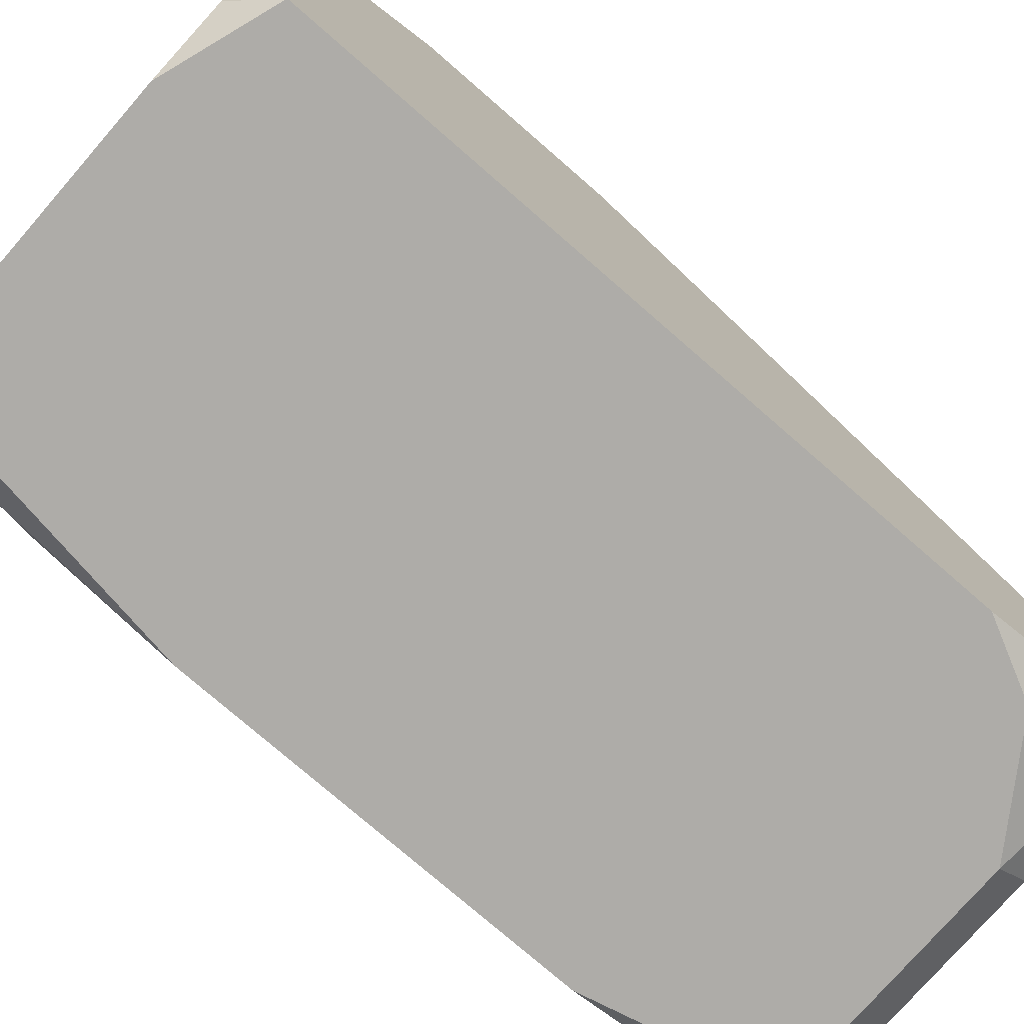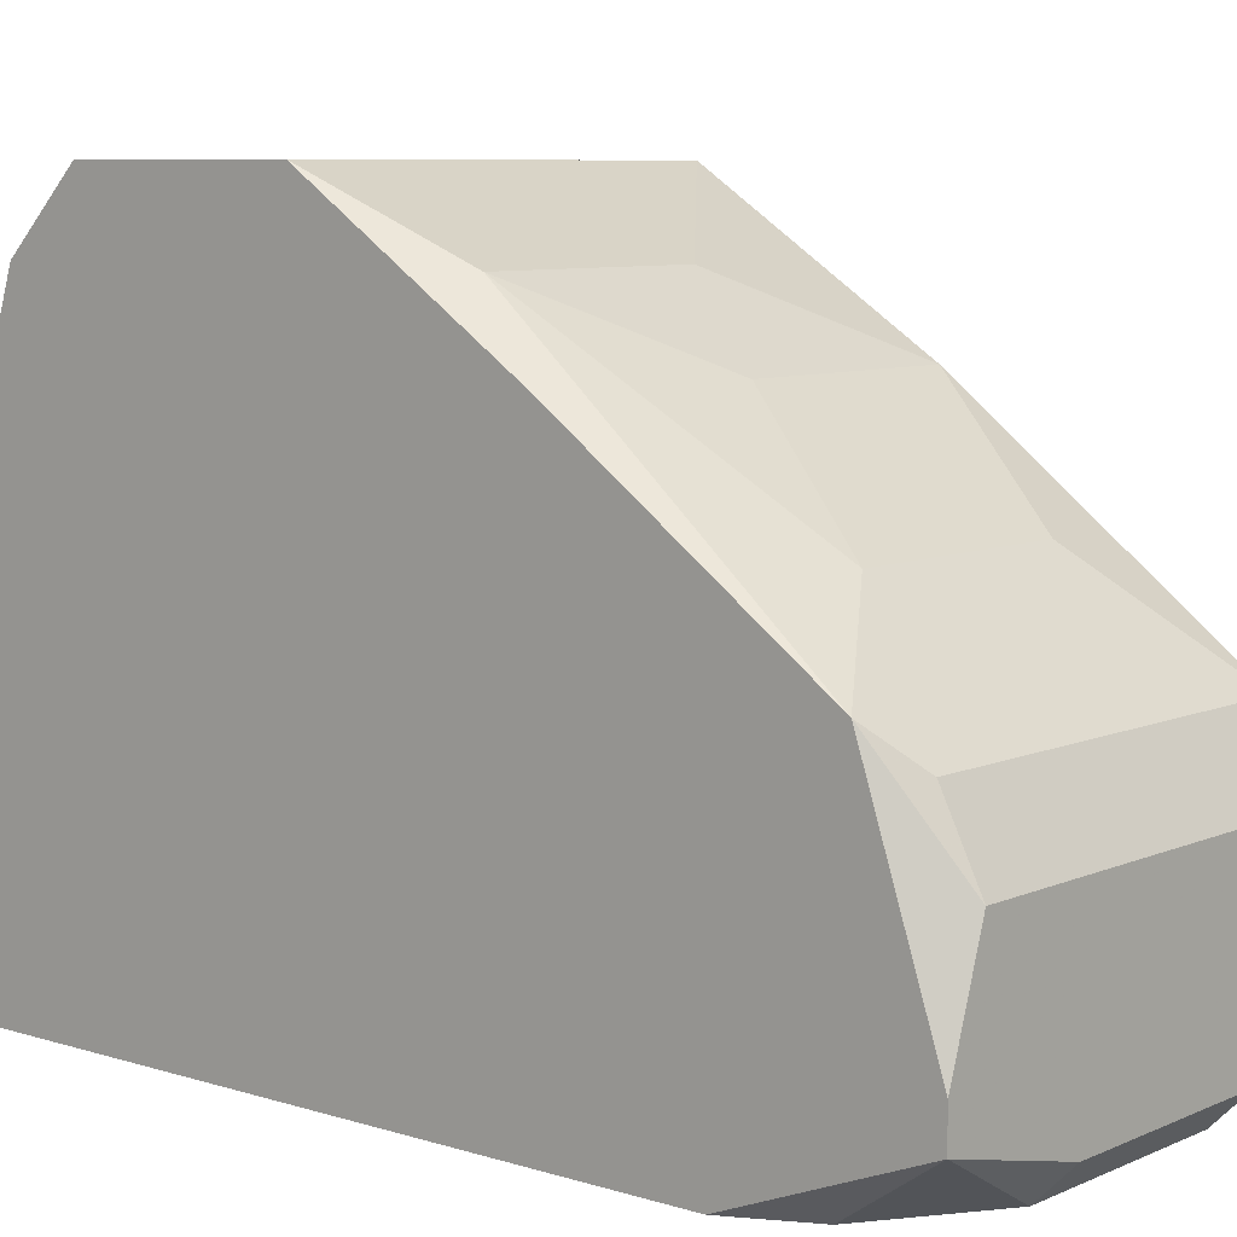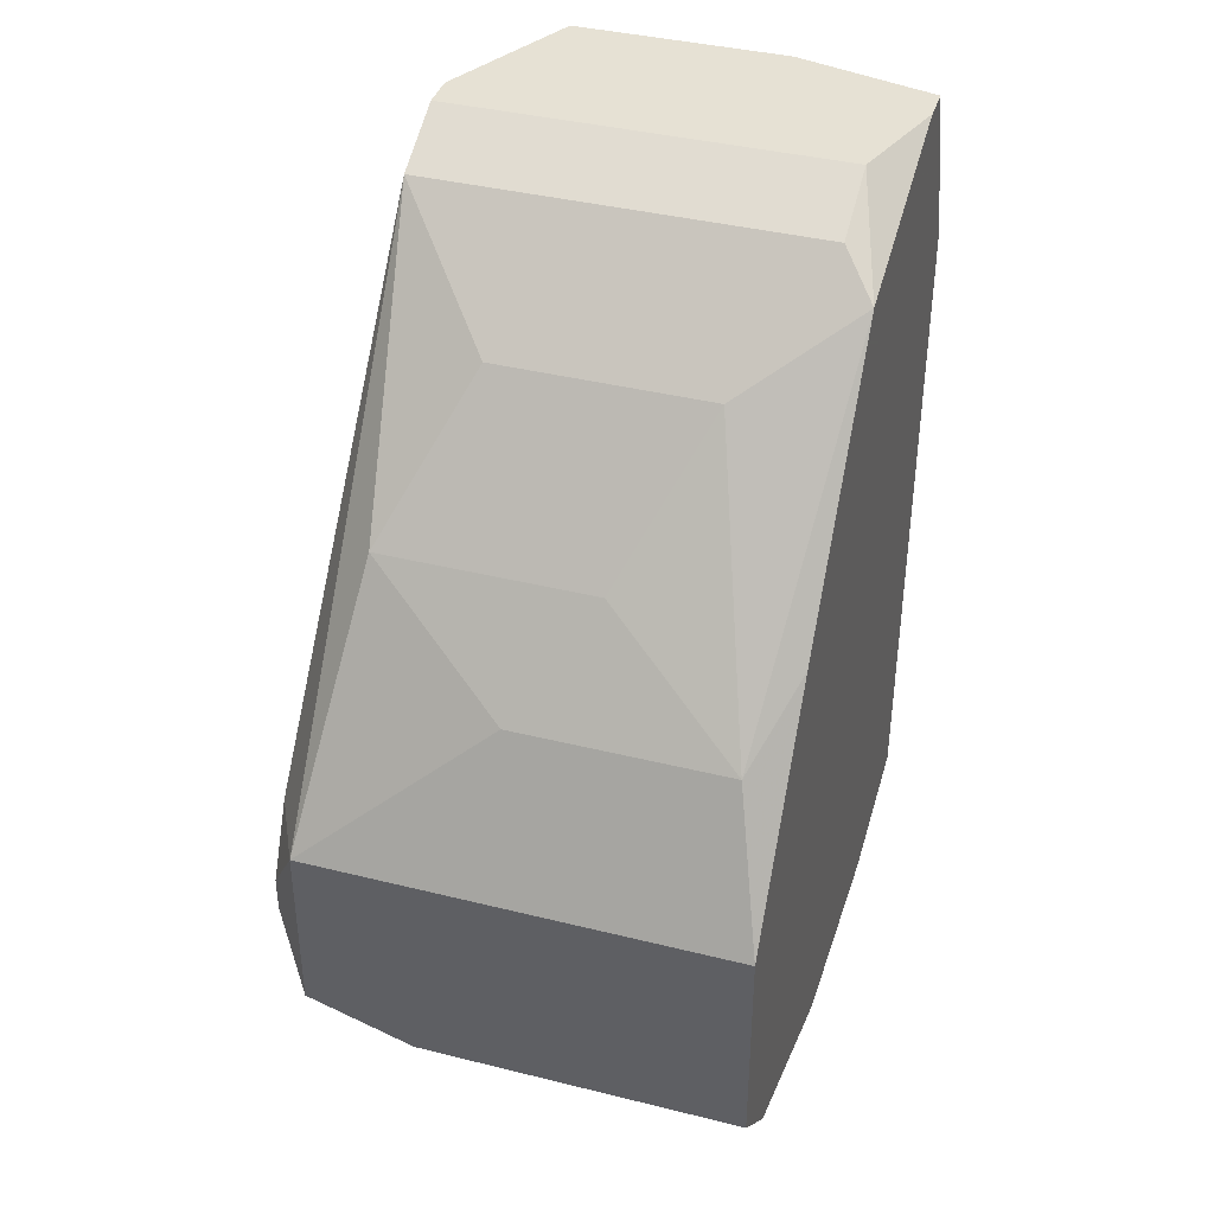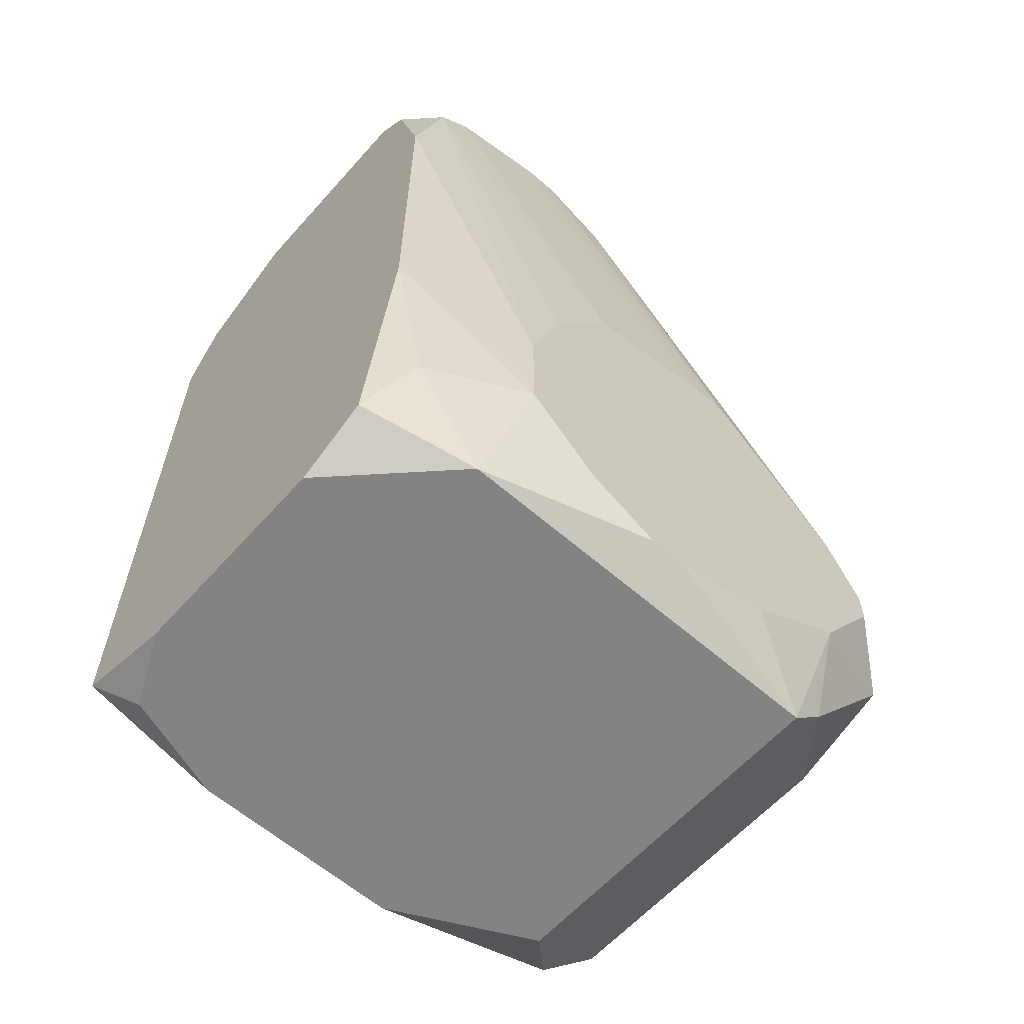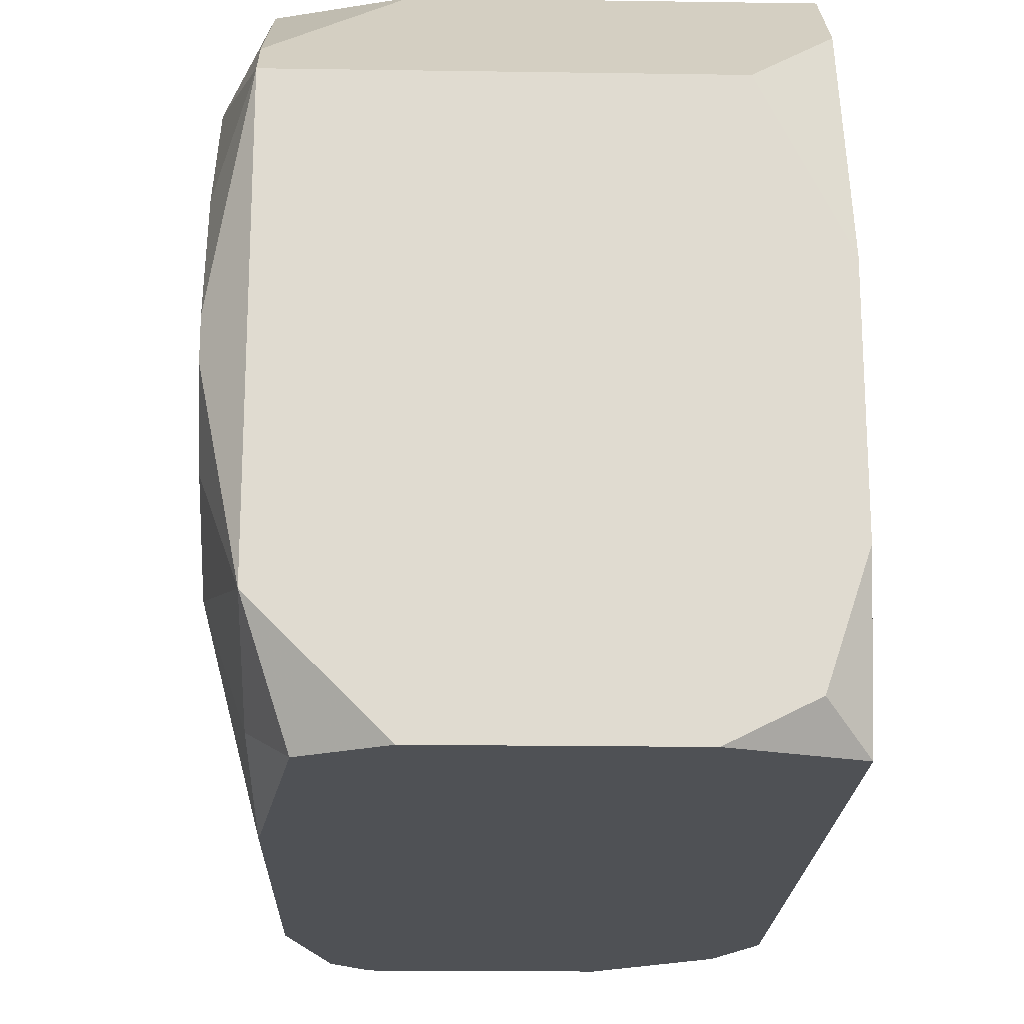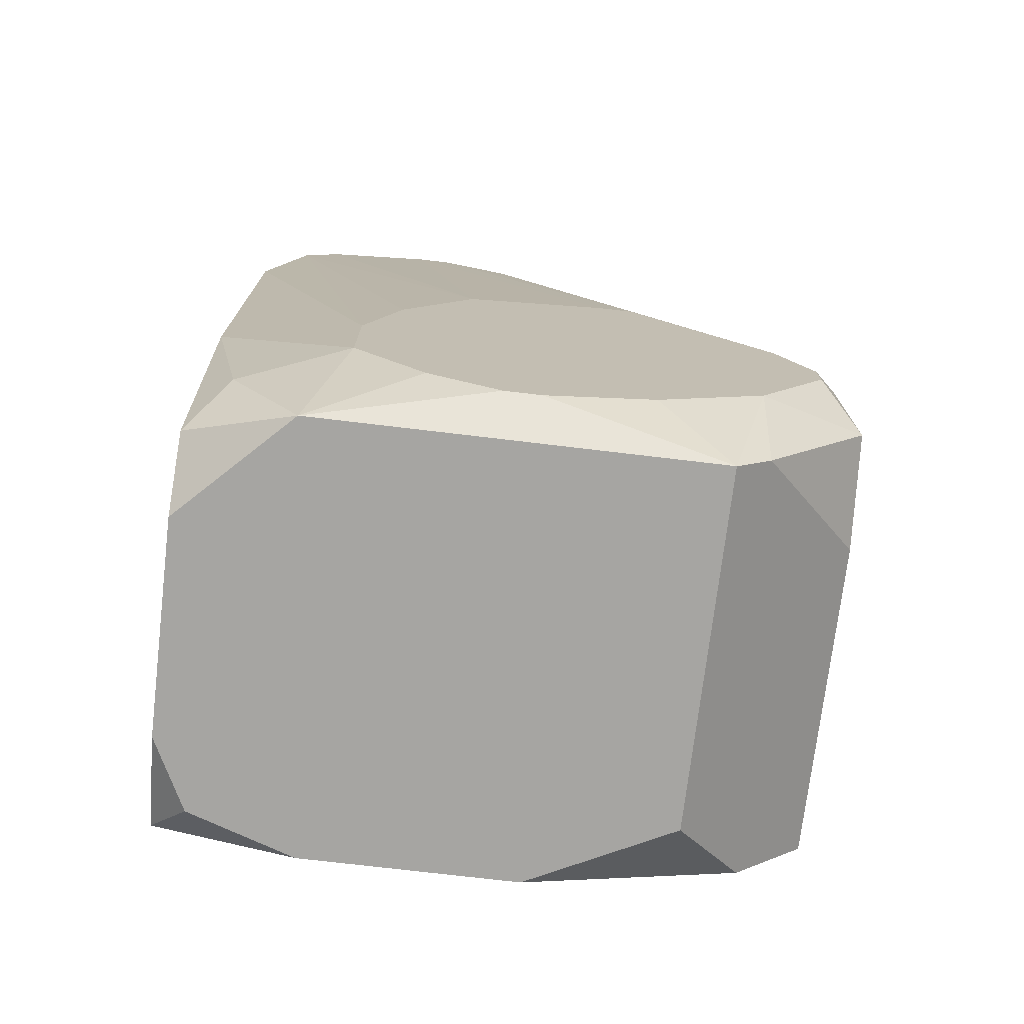
<metadata>
{"format":"obj","ext":"obj","renderer":"f3d","projection":"perspective","resolution":1024,"background":"white","views":[{"elev":-76.9,"azim":49.0,"up":"+Z"},{"elev":7.9,"azim":130.4,"up":"+Z"},{"elev":39.0,"azim":17.3,"up":"+Y"},{"elev":-61.1,"azim":-131.6,"up":"+Y"},{"elev":-19.5,"azim":-1.6,"up":"+Z"},{"elev":-73.6,"azim":-96.8,"up":"+Y"}]}
</metadata>
<code>
v -0.005883 0.01284 0.024
v 0.005066 0.03305 0.01979
v 0.005066 0.03305 0.01895
v 0.005066 0.03136 0.02484
v -0.005883 0.01284 0.02484
v 0.005066 0.02884 0.01726
v 0.005066 0.02547 0.02905
v 0.005066 0.02042 0.03242
v -0.005883 0.01368 0.02232
v 0.005066 0.01536 0.03242
v 0.005066 0.01368 0.03074
v 0.005066 0.01284 0.01726
v 0.005066 0.01199 0.02569
v 0.005066 0.01199 0.02063
v 0.004223 0.03305 0.02232
v 0.004223 0.03221 0.024
v 0.004223 0.03052 0.01726
v 0.004223 0.02378 0.03074
v 0.004223 0.01199 0.01811
v 0.003381 0.01199 0.02905
v -0.005883 0.01368 0.02737
v 0.002539 0.02968 0.02653
v 0.002539 0.01199 0.01726
v 0.001697 0.03305 0.01811
v 0.001697 0.03221 0.01726
v 0.0008544 0.02631 0.02905
v -0.00083 0.02378 0.03074
v -0.002514 0.02968 0.02653
v -0.002514 0.01536 0.03242
v -0.002514 0.01199 0.01726
v -0.003357 0.03305 0.01811
v -0.003357 0.03221 0.01726
v -0.004199 0.03136 0.01726
v -0.004199 0.02631 0.02905
v -0.004199 0.01284 0.01726
v -0.005041 0.03305 0.02232
v -0.005041 0.03305 0.02147
v -0.005041 0.03221 0.024
v -0.005041 0.03221 0.01895
v -0.005041 0.03136 0.01811
v -0.005883 0.01536 0.02063
v -0.005041 0.028 0.01726
v -0.005041 0.02631 0.02821
v -0.005041 0.02042 0.03242
v -0.005041 0.01873 0.01726
v -0.005041 0.0162 0.03242
v -0.005041 0.01452 0.01811
v -0.005041 0.01284 0.0299
v -0.005041 0.01199 0.02905
v -0.005041 0.01199 0.01979
v -0.005883 0.02378 0.02737
v -0.005883 0.02378 0.02653
v -0.005883 0.02294 0.02316
v -0.005883 0.02042 0.03074
v -0.005883 0.02042 0.02147
v -0.005883 0.01873 0.03158
v -0.005883 0.01789 0.03158
v -0.005883 0.01789 0.02063
v -0.005883 0.01536 0.0299
f 25 24 3
f 29 49 11
f 20 13 11
f 20 11 49
f 34 38 43
f 34 43 44
f 17 25 3
f 17 3 6
f 32 31 24
f 32 24 25
f 32 39 31
f 10 29 11
f 30 50 35
f 37 31 39
f 28 38 34
f 27 34 44
f 47 45 35
f 47 35 50
f 1 9 50
f 46 29 10
f 46 10 8
f 46 8 44
f 54 44 43
f 54 43 38
f 16 38 4
f 16 4 15
f 2 15 4
f 36 38 16
f 36 16 15
f 36 15 2
f 36 2 3
f 36 3 24
f 36 24 31
f 36 31 37
f 18 27 44
f 18 44 8
f 41 47 50
f 41 50 9
f 41 58 42
f 41 42 45
f 41 45 47
f 48 49 29
f 48 29 46
f 56 57 46
f 56 46 44
f 56 44 54
f 40 42 58
f 40 39 32
f 23 12 19
f 14 19 12
f 14 13 20
f 14 20 49
f 14 49 50
f 14 50 30
f 14 30 23
f 14 23 19
f 7 18 8
f 7 8 10
f 7 10 11
f 7 11 13
f 7 13 14
f 7 14 12
f 7 12 6
f 7 6 3
f 7 3 2
f 7 2 4
f 7 4 18
f 22 18 4
f 22 4 38
f 22 38 28
f 5 1 50
f 5 50 49
f 5 49 21
f 59 48 46
f 59 46 57
f 59 21 49
f 59 49 48
f 51 54 38
f 51 38 36
f 51 36 37
f 51 37 52
f 53 52 37
f 53 37 39
f 53 39 40
f 33 40 32
f 33 32 25
f 33 25 17
f 33 17 6
f 33 6 12
f 33 12 23
f 33 23 30
f 33 30 35
f 33 35 45
f 33 45 42
f 33 42 40
f 26 22 28
f 26 28 34
f 26 34 27
f 26 27 18
f 26 18 22
f 55 53 40
f 55 40 58
f 55 58 41
f 55 41 9
f 55 9 1
f 55 1 5
f 55 5 21
f 55 21 59
f 55 59 57
f 55 57 56
f 55 56 54
f 55 54 51
f 55 51 52
f 55 52 53

</code>
